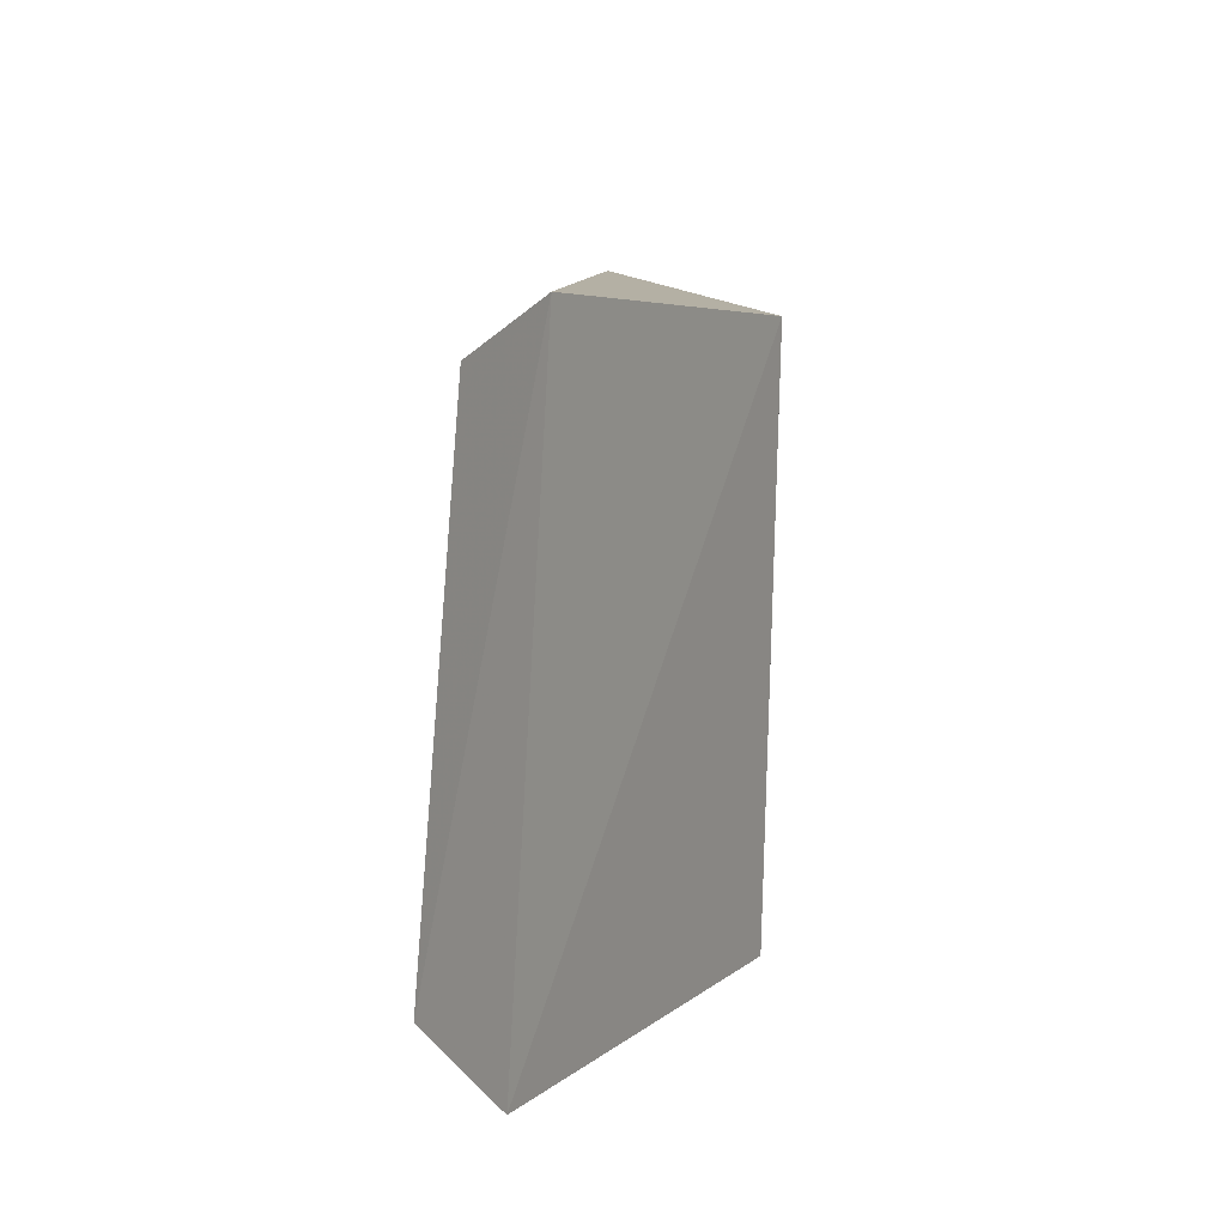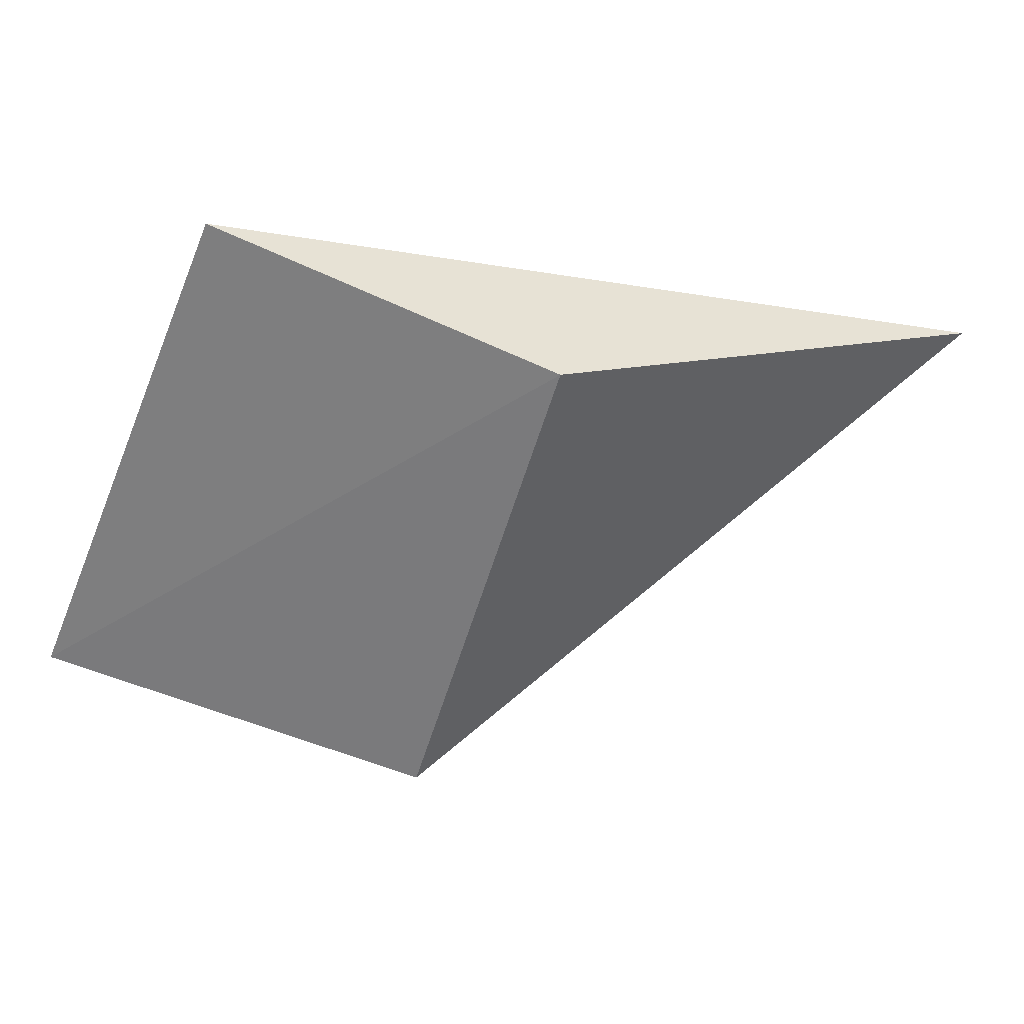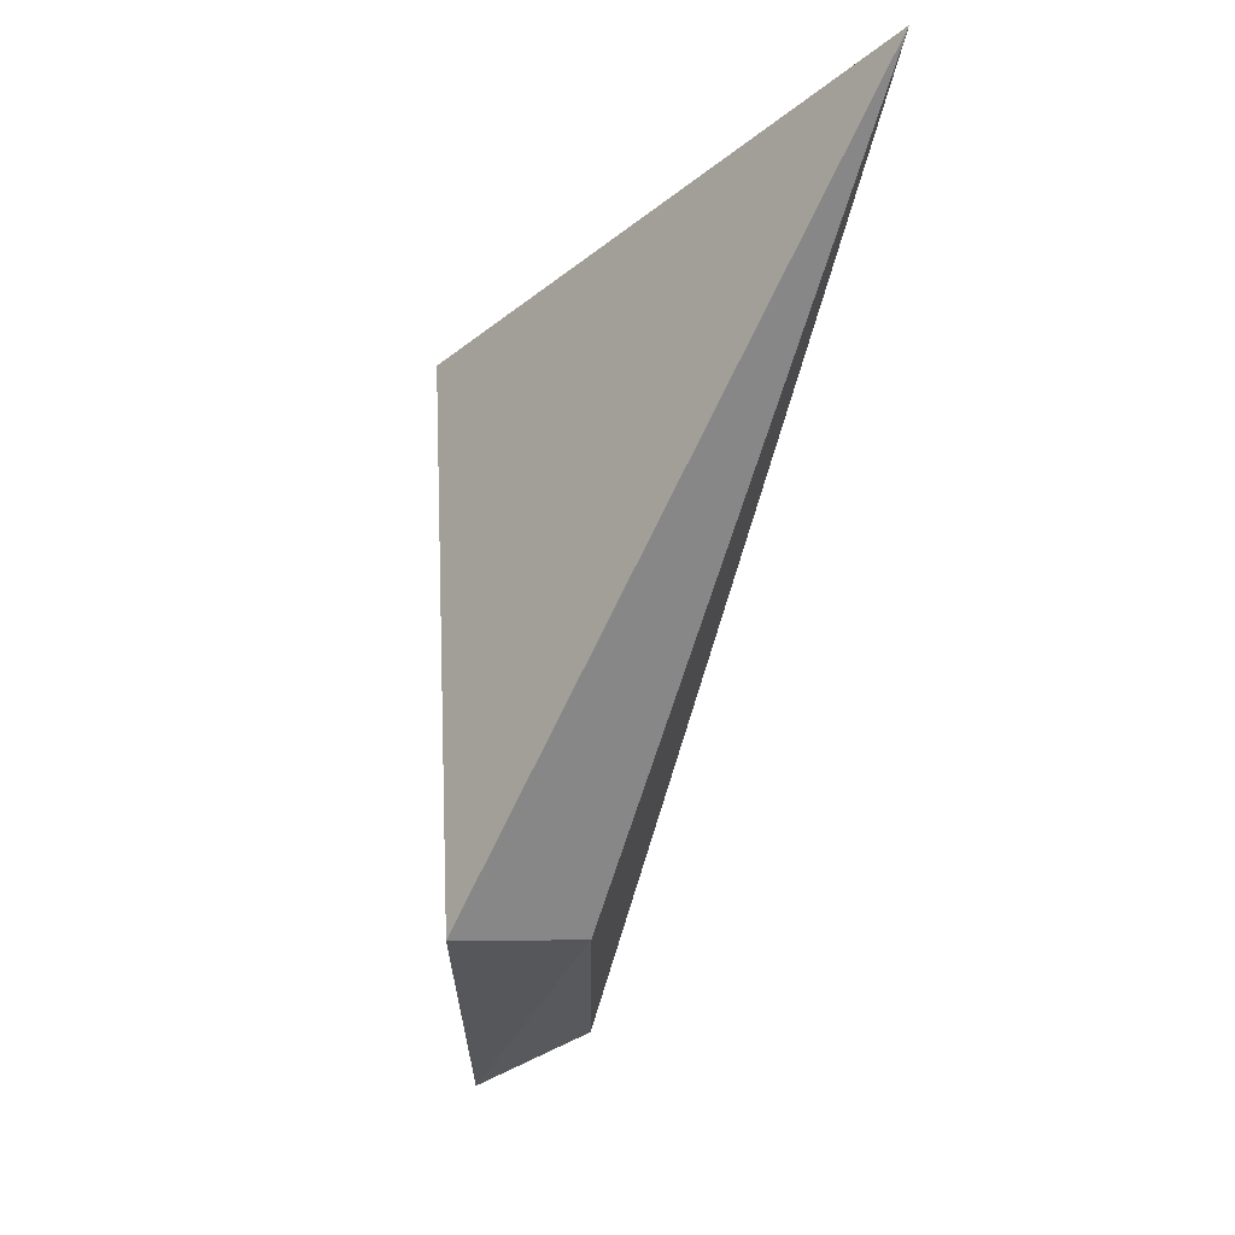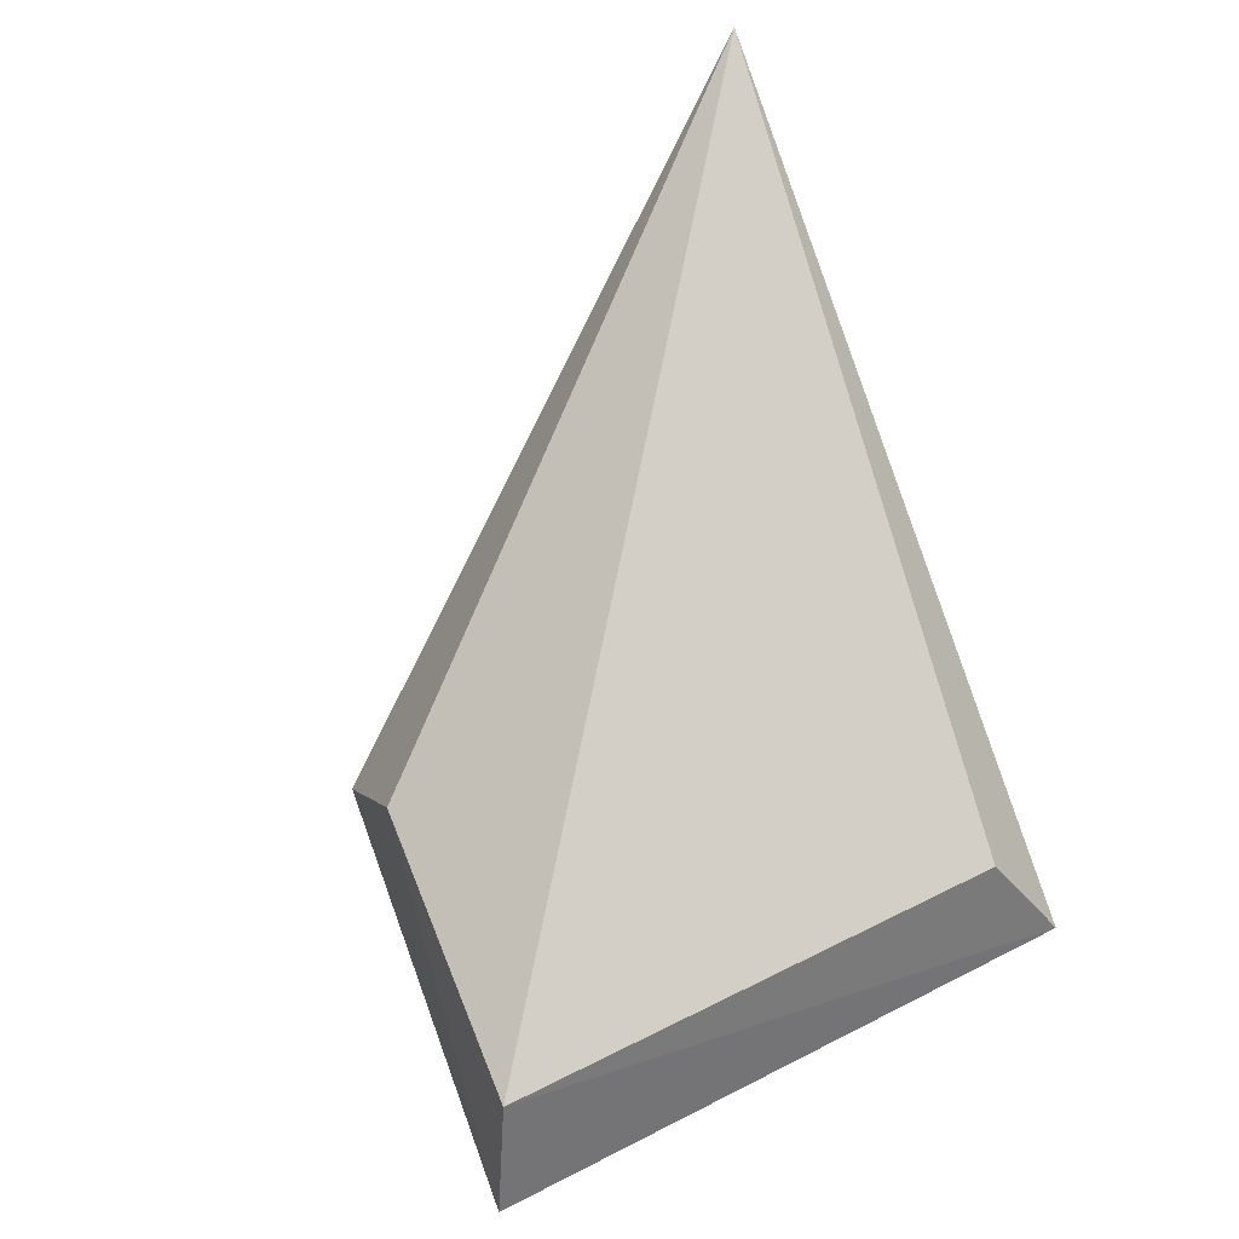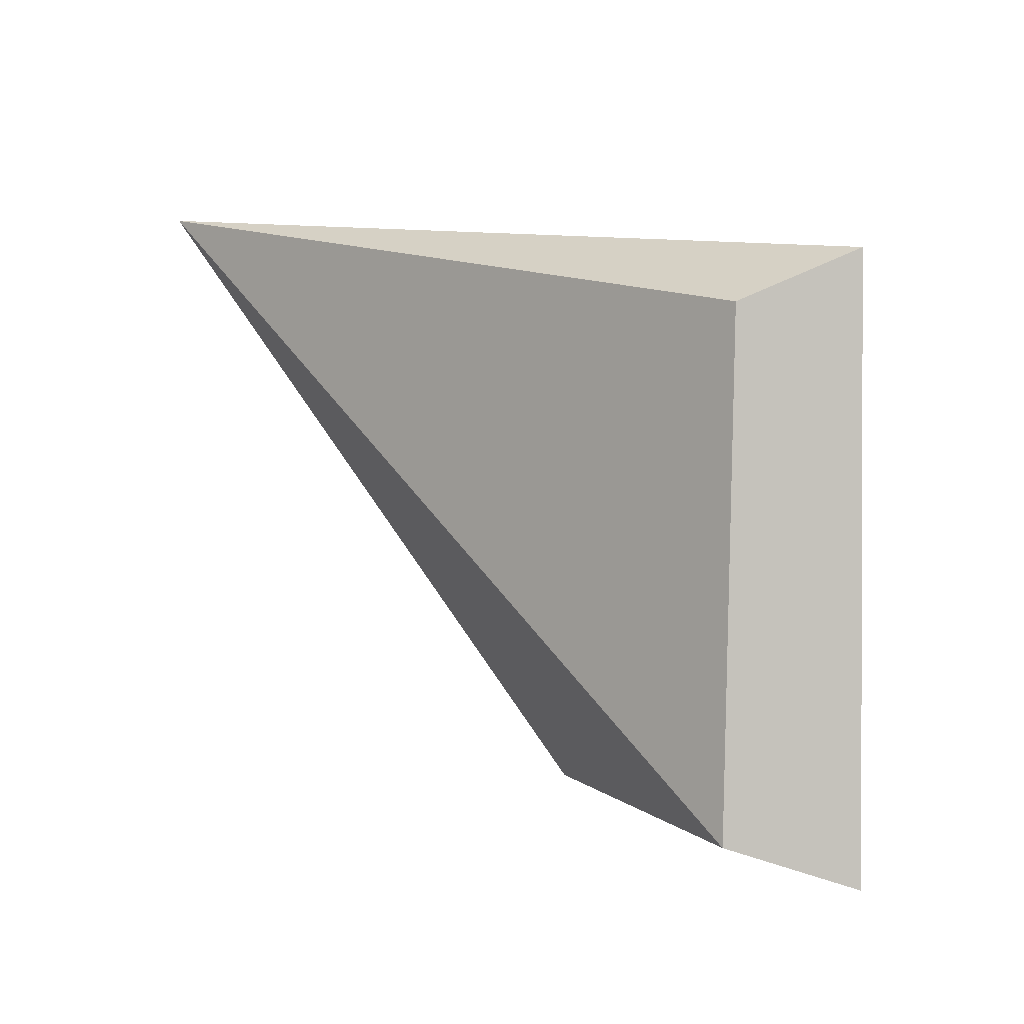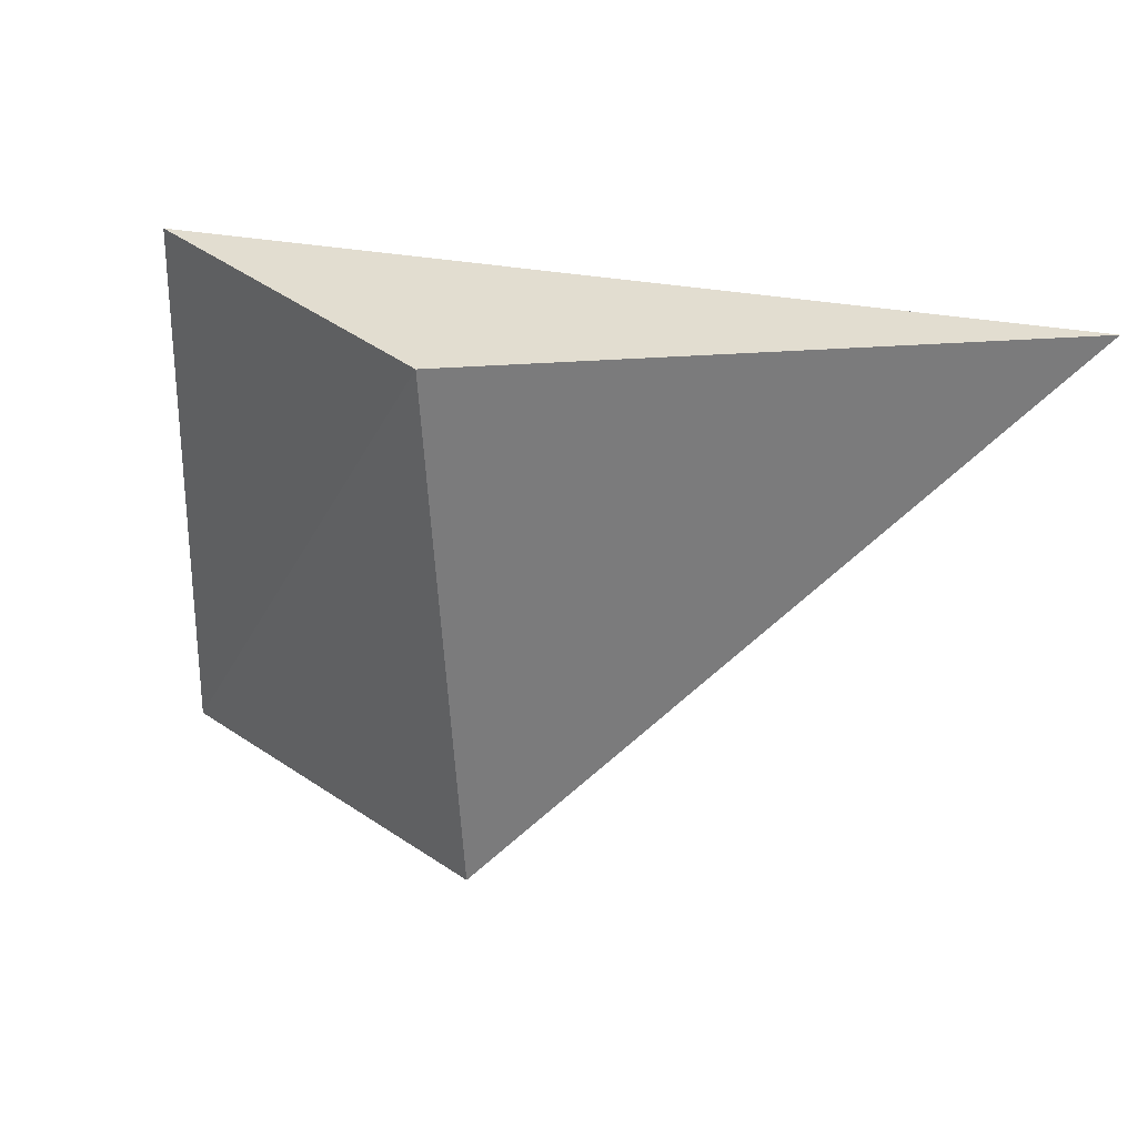
<metadata>
{"format":"obj","ext":"obj","renderer":"f3d","projection":"perspective","resolution":1024,"background":"white","views":[{"elev":6.0,"azim":-70.9,"up":"+Z"},{"elev":-59.3,"azim":-19.1,"up":"+Y"},{"elev":-23.3,"azim":81.9,"up":"+Z"},{"elev":72.0,"azim":-113.3,"up":"+Y"},{"elev":6.0,"azim":-124.5,"up":"+Z"},{"elev":30.4,"azim":38.4,"up":"+Z"}]}
</metadata>
<code>
v -0.02154 -0.4876 -0.3753
v -0.04237 -0.5014 -0.3777
v -0.04139 -0.5005 -0.4011
v -0.05997 -0.4977 -0.402
v -0.05577 -0.4946 -0.3792
v -0.04414 -0.4949 -0.4001
v -0.05846 -0.4987 -0.3771
v -0.05688 -0.4933 -0.4003
f 1 2 3
f 3 2 4
f 6 1 3
f 6 3 4
f 7 2 1
f 7 1 5
f 7 4 2
f 8 5 1
f 8 7 5
f 8 4 7
f 8 6 4
f 8 1 6

</code>
